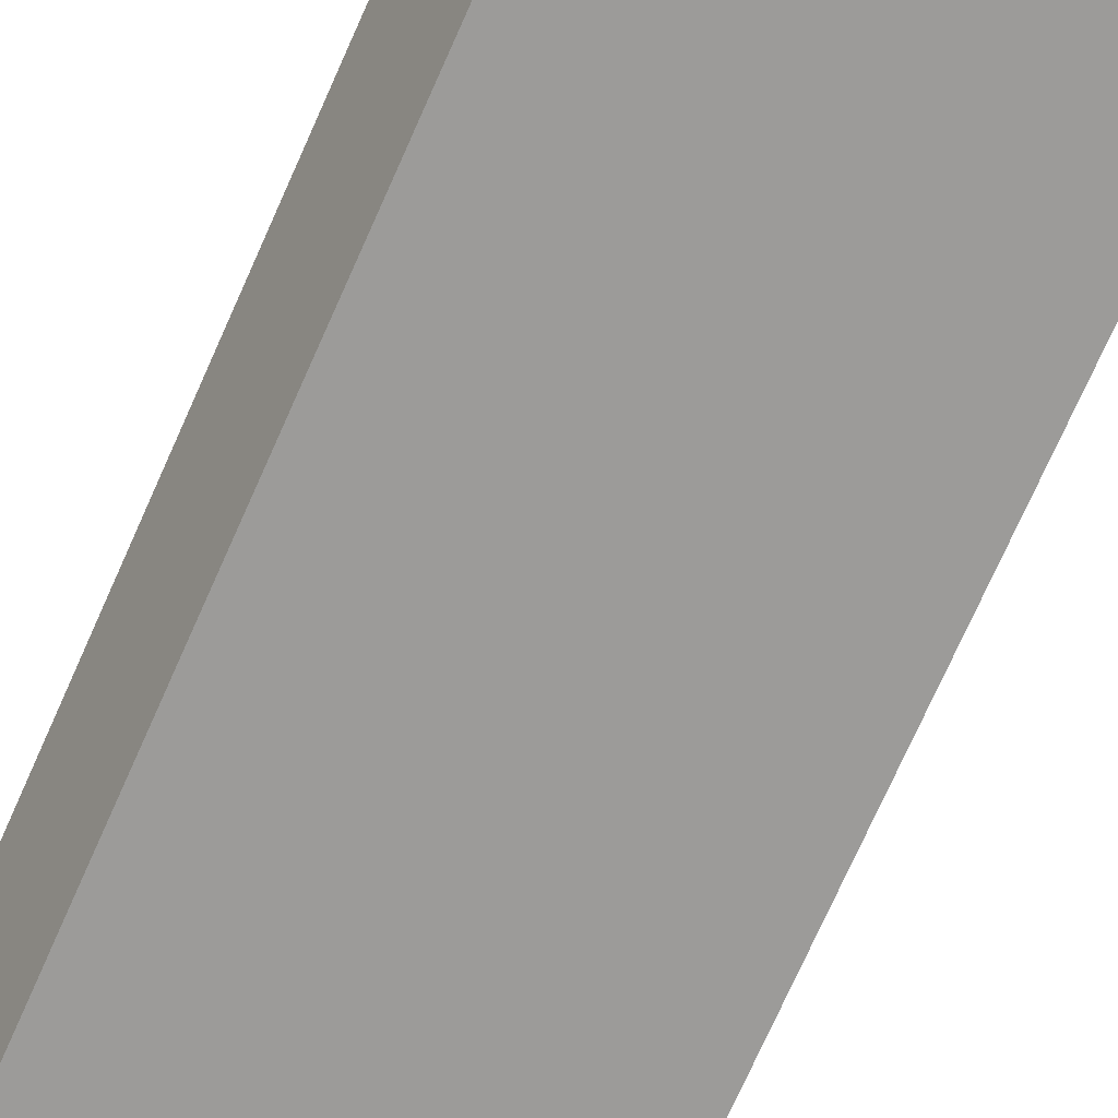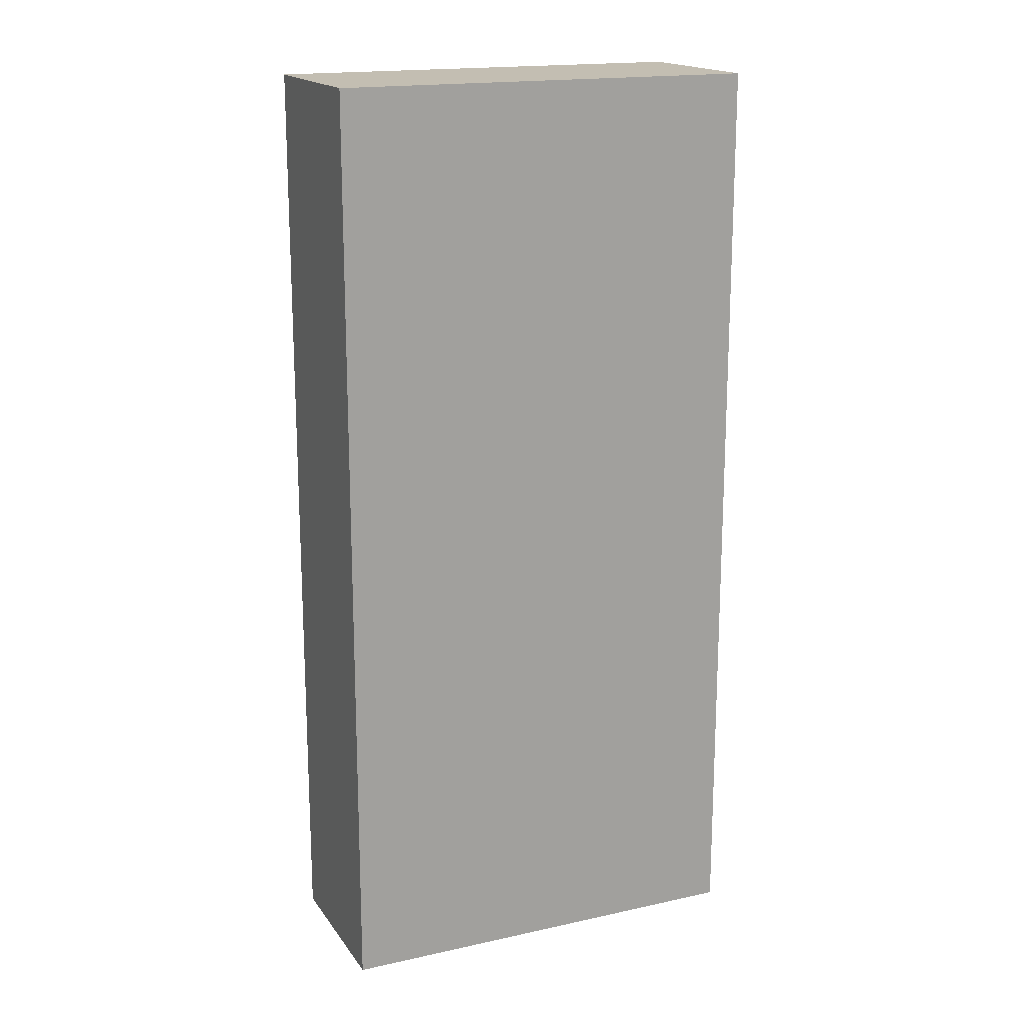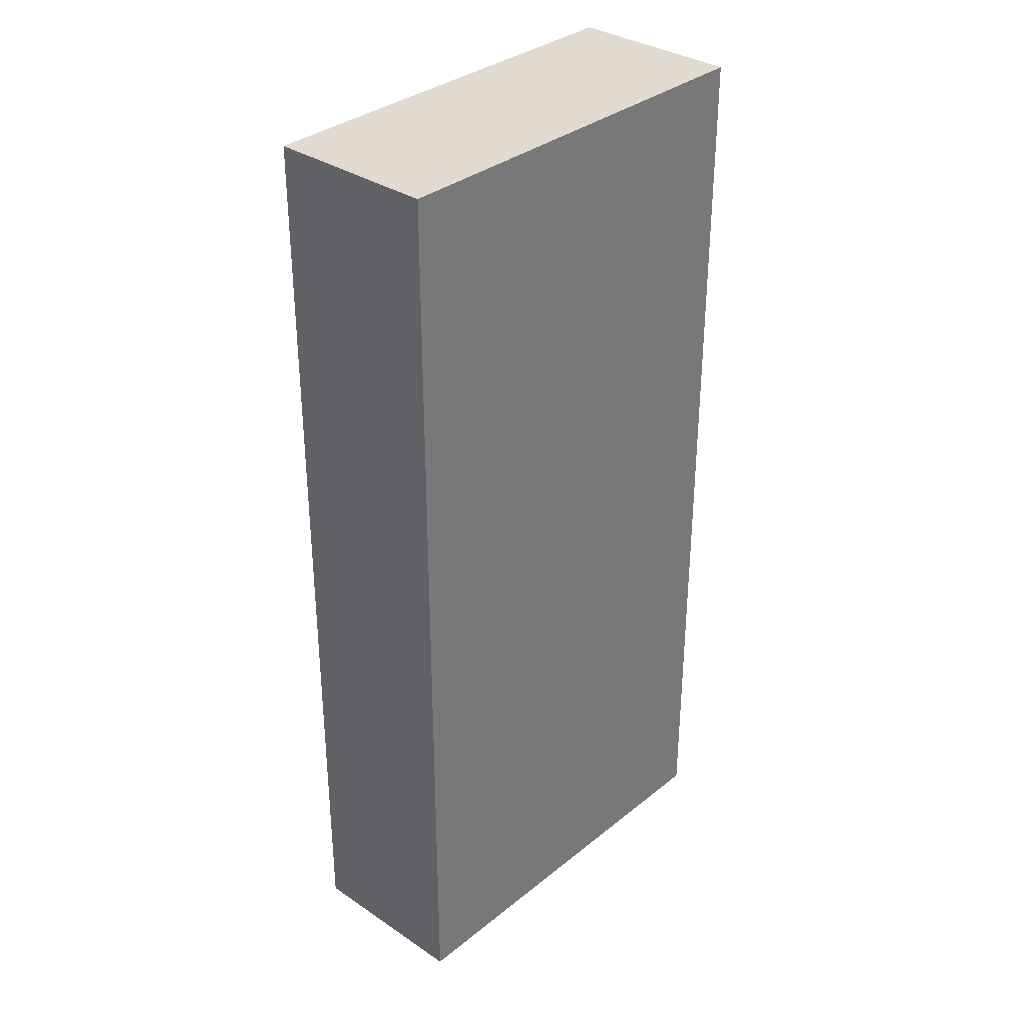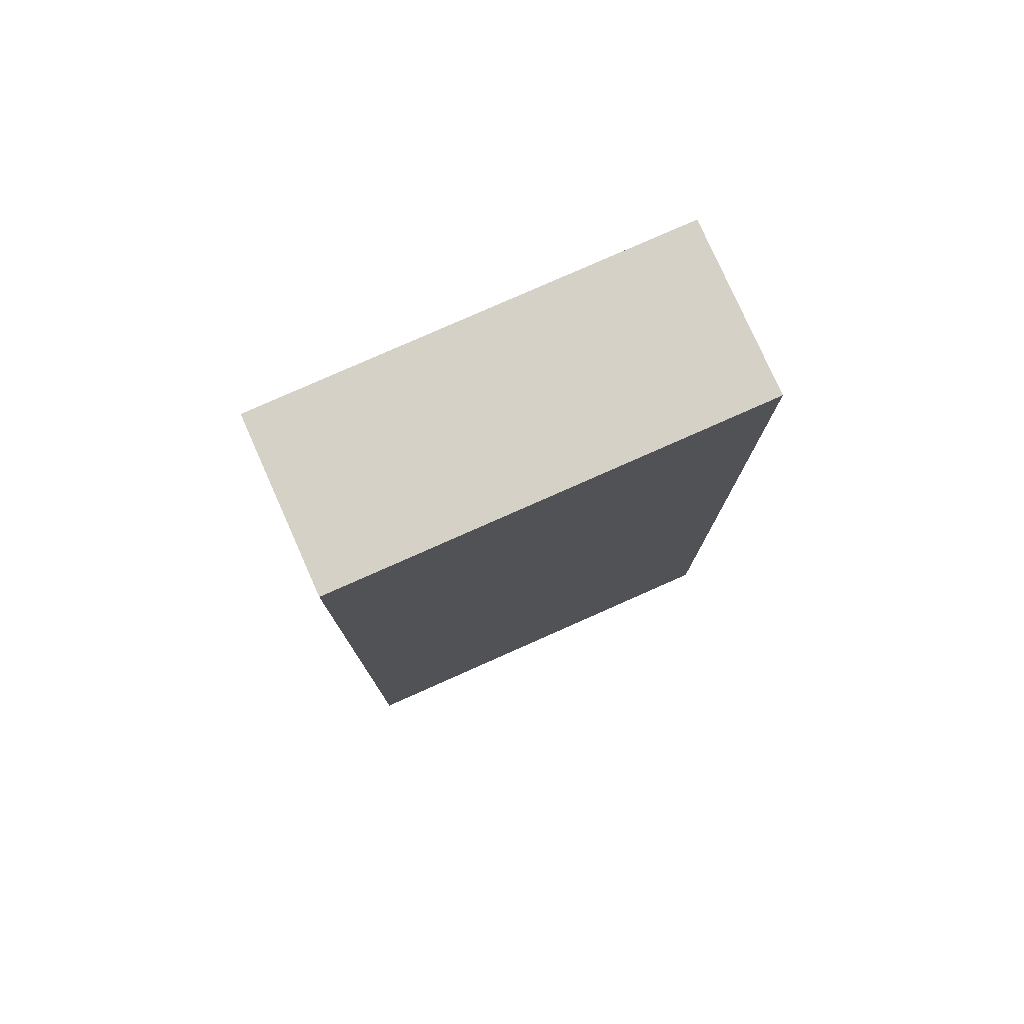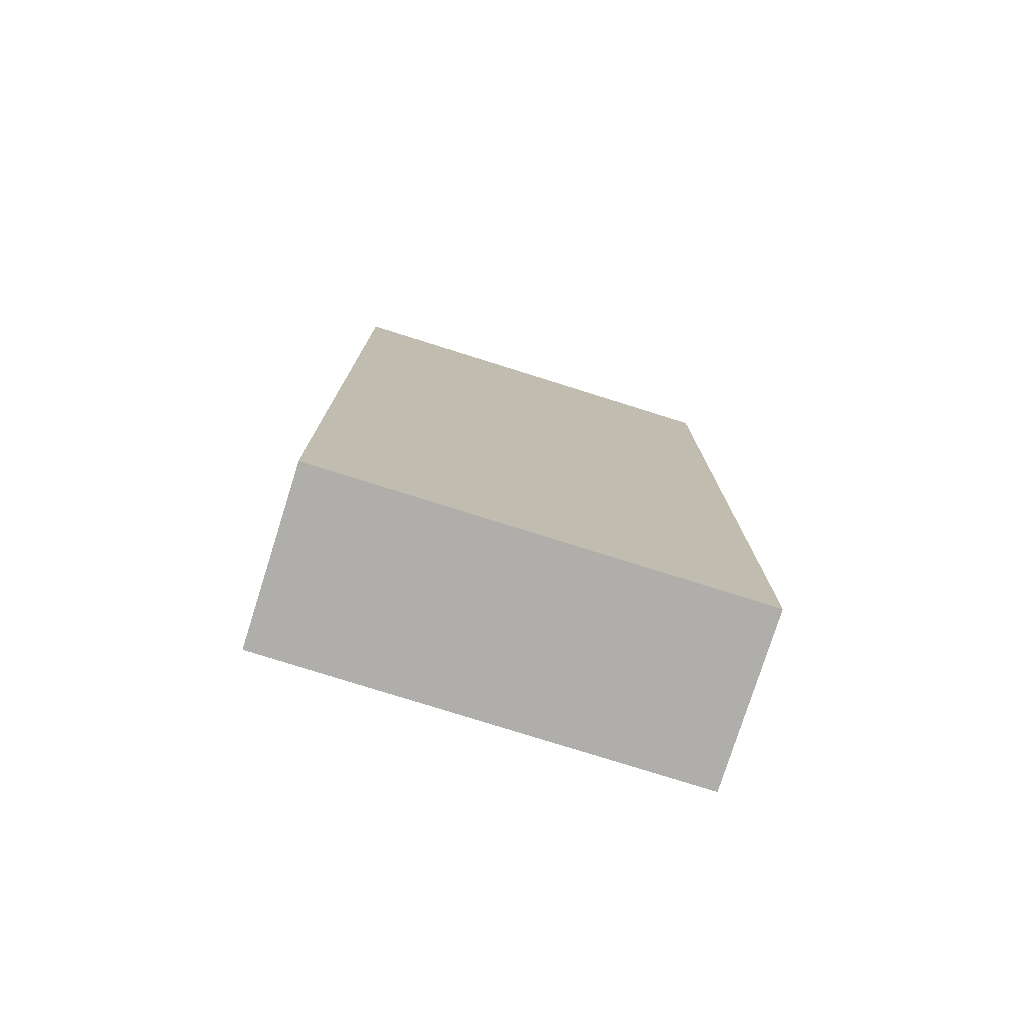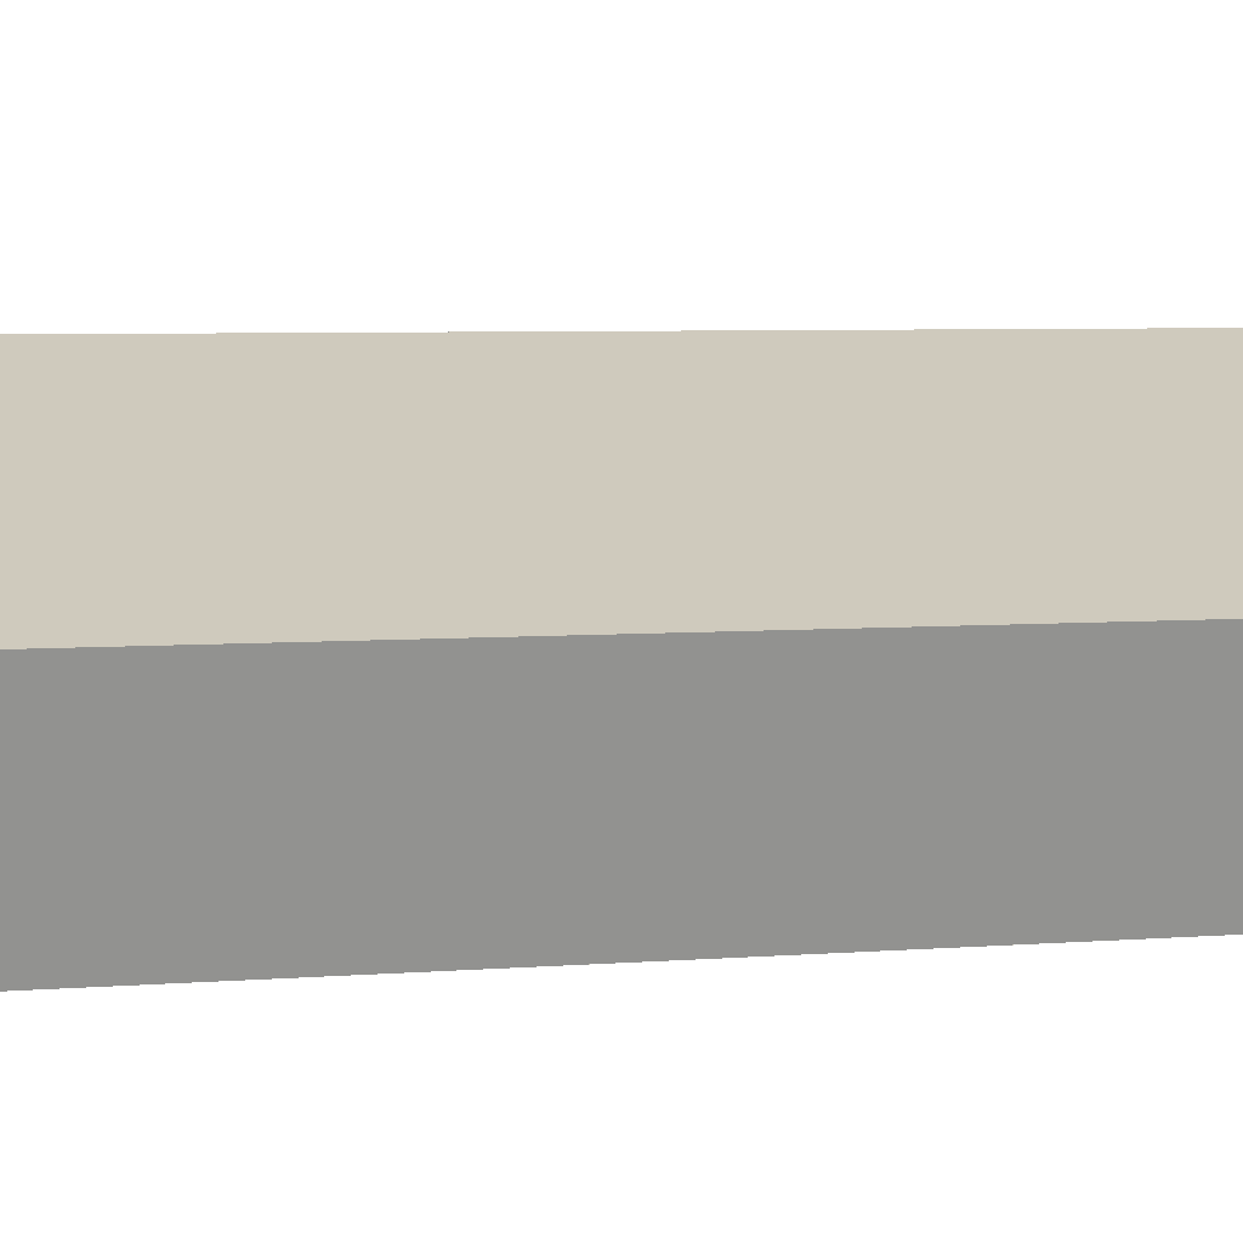
<metadata>
{"format":"obj","ext":"obj","renderer":"f3d","projection":"perspective","resolution":1024,"background":"white","views":[{"elev":-77.8,"azim":155.6,"up":"+Z"},{"elev":17.4,"azim":-5.9,"up":"+Y"},{"elev":33.6,"azim":150.4,"up":"+Y"},{"elev":78.7,"azim":173.9,"up":"+Y"},{"elev":-77.6,"azim":-179.6,"up":"+Y"},{"elev":5.3,"azim":75.5,"up":"+Z"}]}
</metadata>
<code>
v  3.446 7.891 -1.108
v  0.447 7.891 1.386
v  3.893 7.891 0.276
v  0 7.891 4.832e-16
v  3.893 -1.69e-17 0.276
v  3.446 6.785e-17 -1.108
v  0 0 0
v  0.447 -8.487e-17 1.386
g defaultobject
f 1 2 3
f 2 1 4
f 5 1 3
f 1 5 6
f 6 4 1
f 4 6 7
f 7 2 4
f 2 7 8
f 8 3 2
f 3 8 5
f 8 6 5
f 6 8 7

</code>
